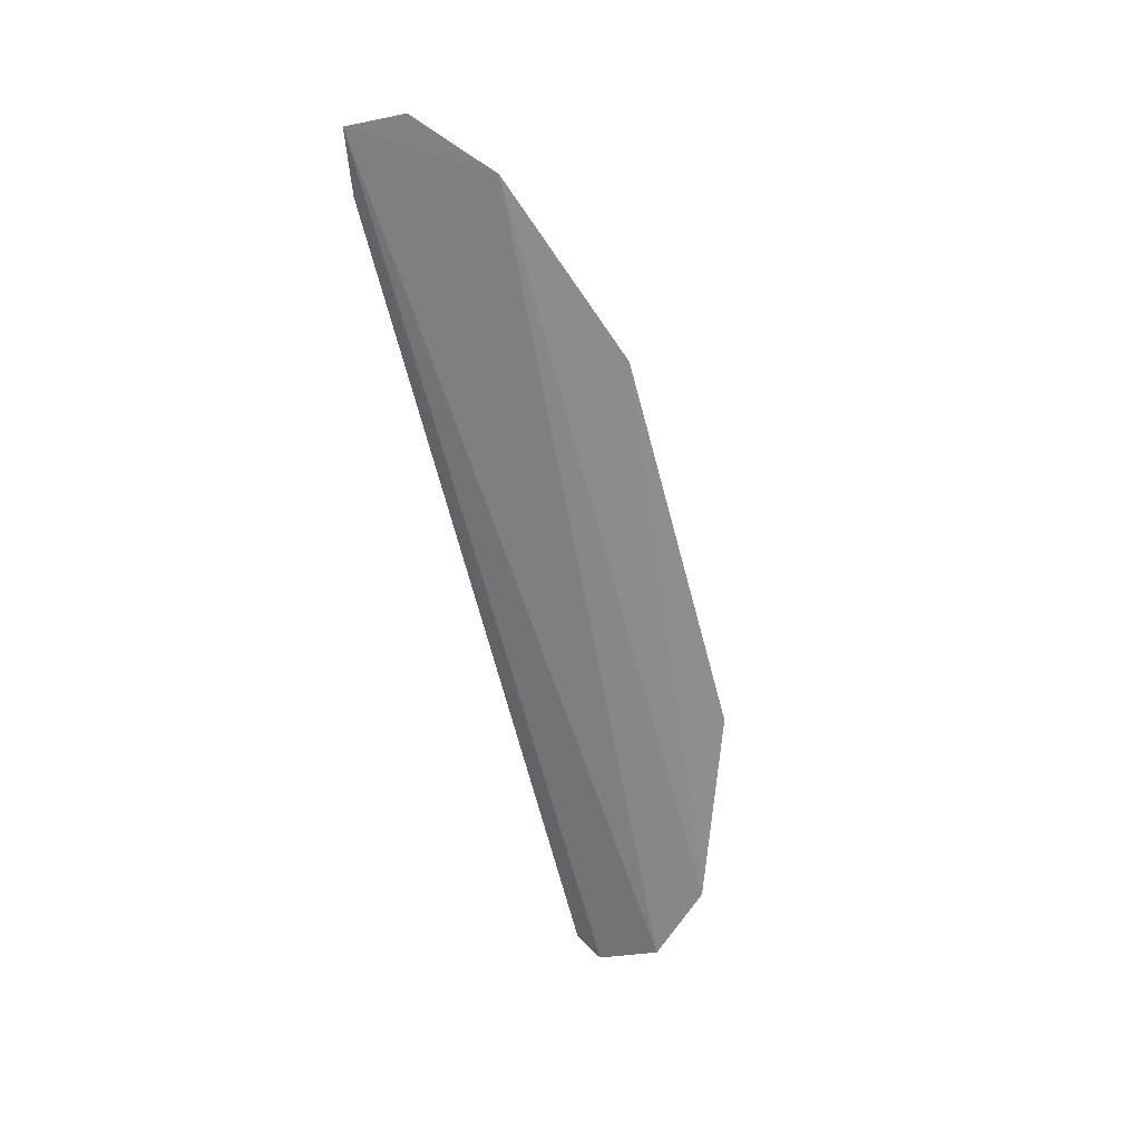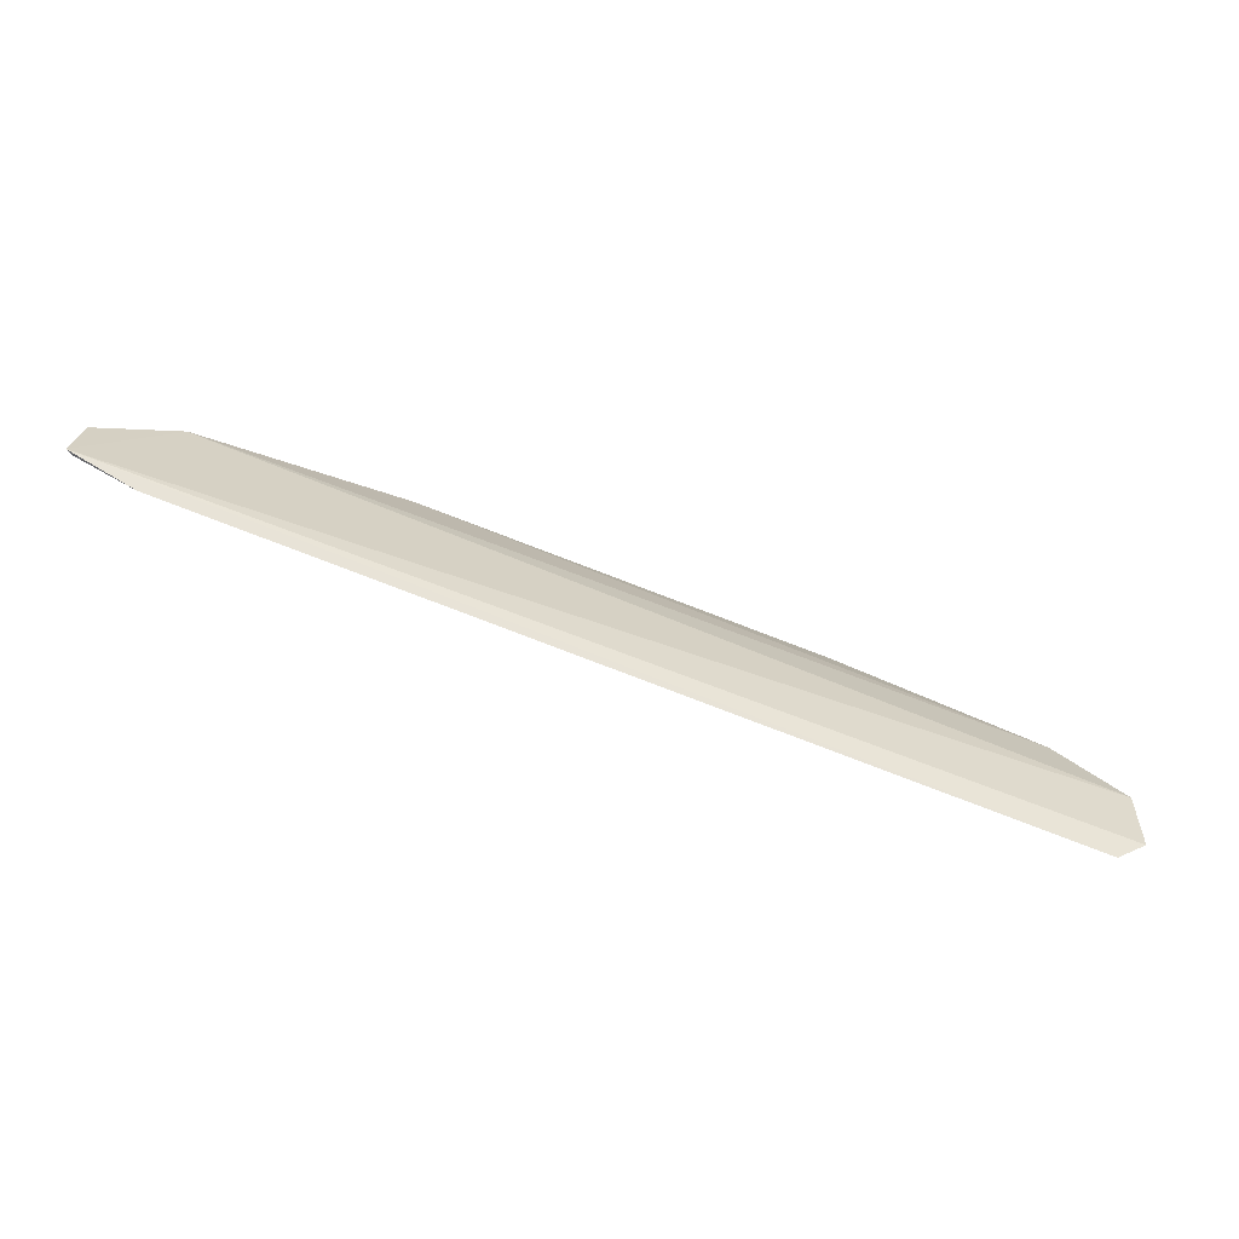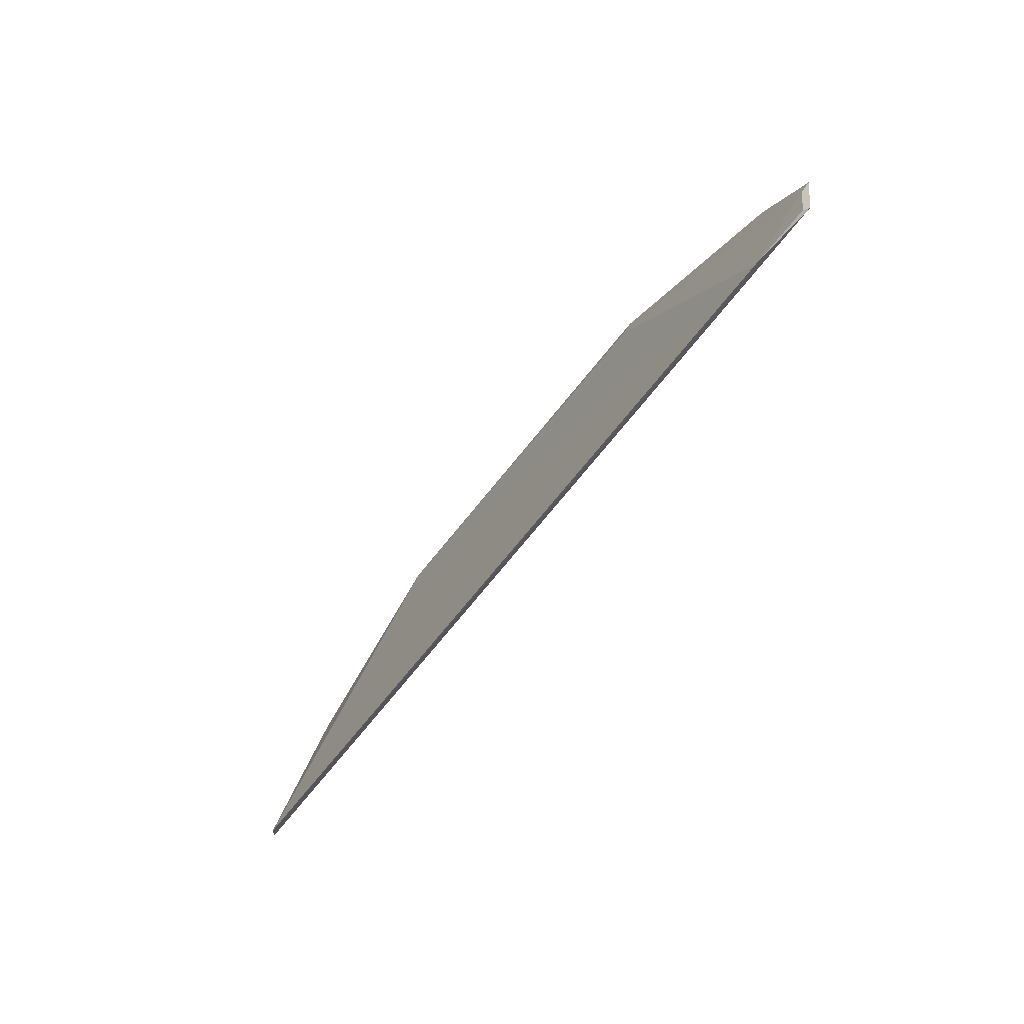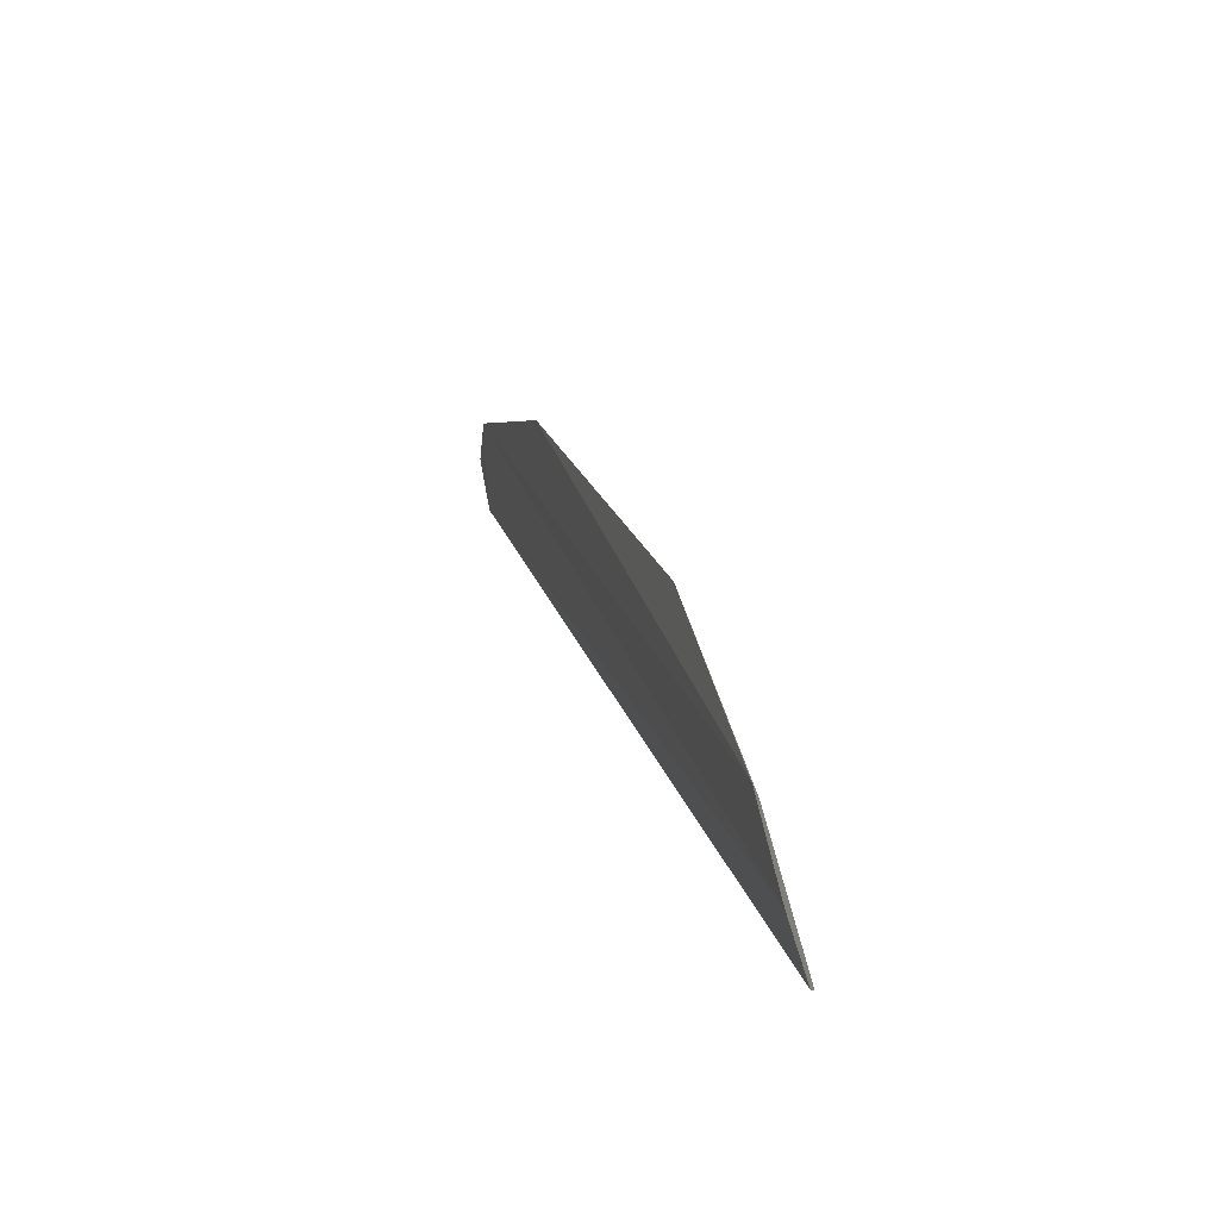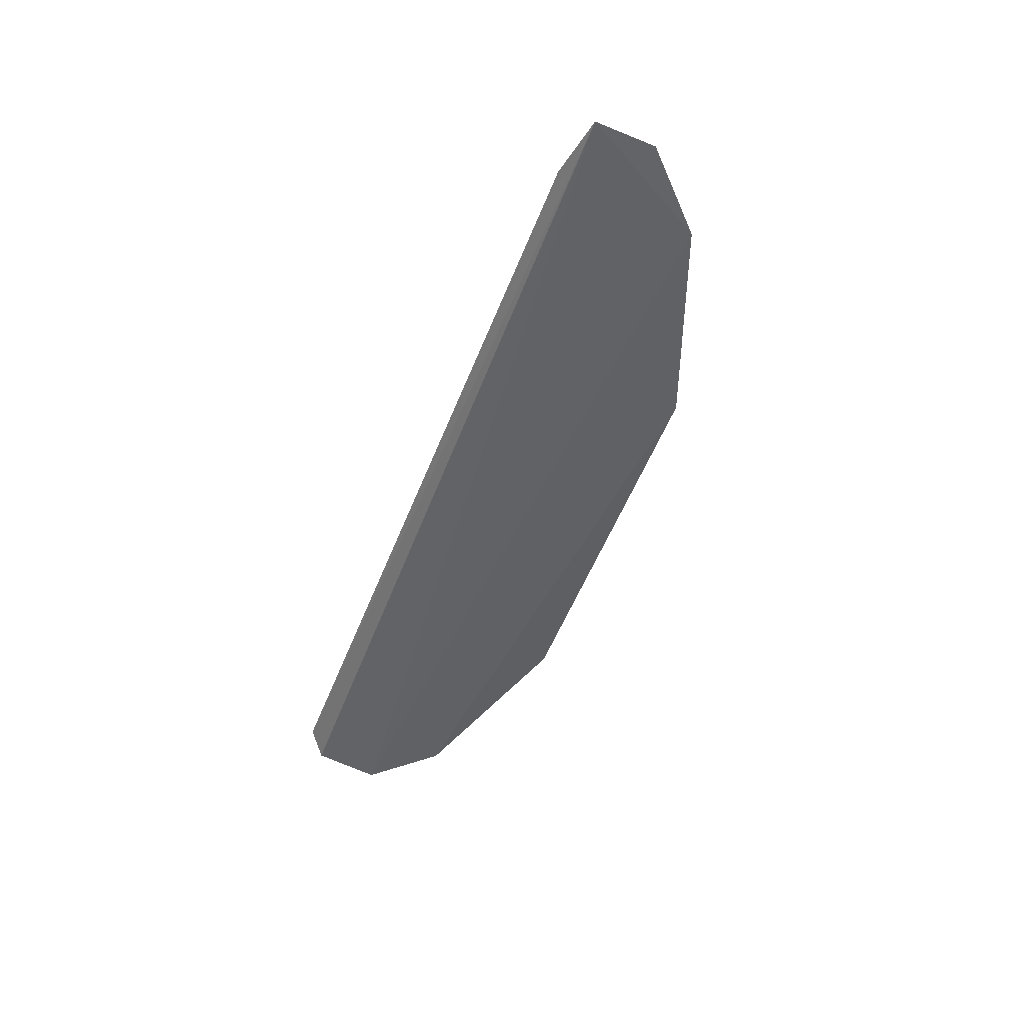
<metadata>
{"format":"obj","ext":"obj","renderer":"f3d","projection":"perspective","resolution":1024,"background":"white","views":[{"elev":-62.8,"azim":104.7,"up":"+Z"},{"elev":-76.1,"azim":159.1,"up":"+Y"},{"elev":-52.7,"azim":55.9,"up":"+Y"},{"elev":23.8,"azim":-106.8,"up":"+Y"},{"elev":-47.8,"azim":70.9,"up":"+Z"}]}
</metadata>
<code>
v -0.04216 0.007443 0.02795
v -0.0419 0.005712 0.02808
v -0.04469 0.01063 0.02725
v -0.07658 0.01058 0.0271
v -0.07841 0.004683 0.02847
v -0.07914 0.008015 0.02717
v -0.04194 0.00807 0.02772
v -0.04448 0.005251 0.02844
v -0.06823 0.01259 0.02773
v -0.07938 0.005437 0.02792
v -0.04509 0.009904 0.02754
v -0.04213 0.005749 0.02821
v -0.05267 0.01335 0.02737
v -0.07595 0.009663 0.02758
v -0.0686 0.01336 0.02742
v -0.05279 0.01261 0.02761
f 6 3 2
f 6 4 3
f 6 5 4
f 7 1 2
f 7 2 3
f 8 5 2
f 9 5 8
f 10 6 2
f 10 2 5
f 10 5 6
f 11 7 3
f 11 1 7
f 12 8 2
f 12 2 1
f 12 1 8
f 13 3 4
f 13 11 3
f 14 4 5
f 14 5 9
f 15 13 4
f 15 9 13
f 15 14 9
f 15 4 14
f 16 13 9
f 16 9 8
f 16 8 1
f 16 1 11
f 16 11 13

</code>
